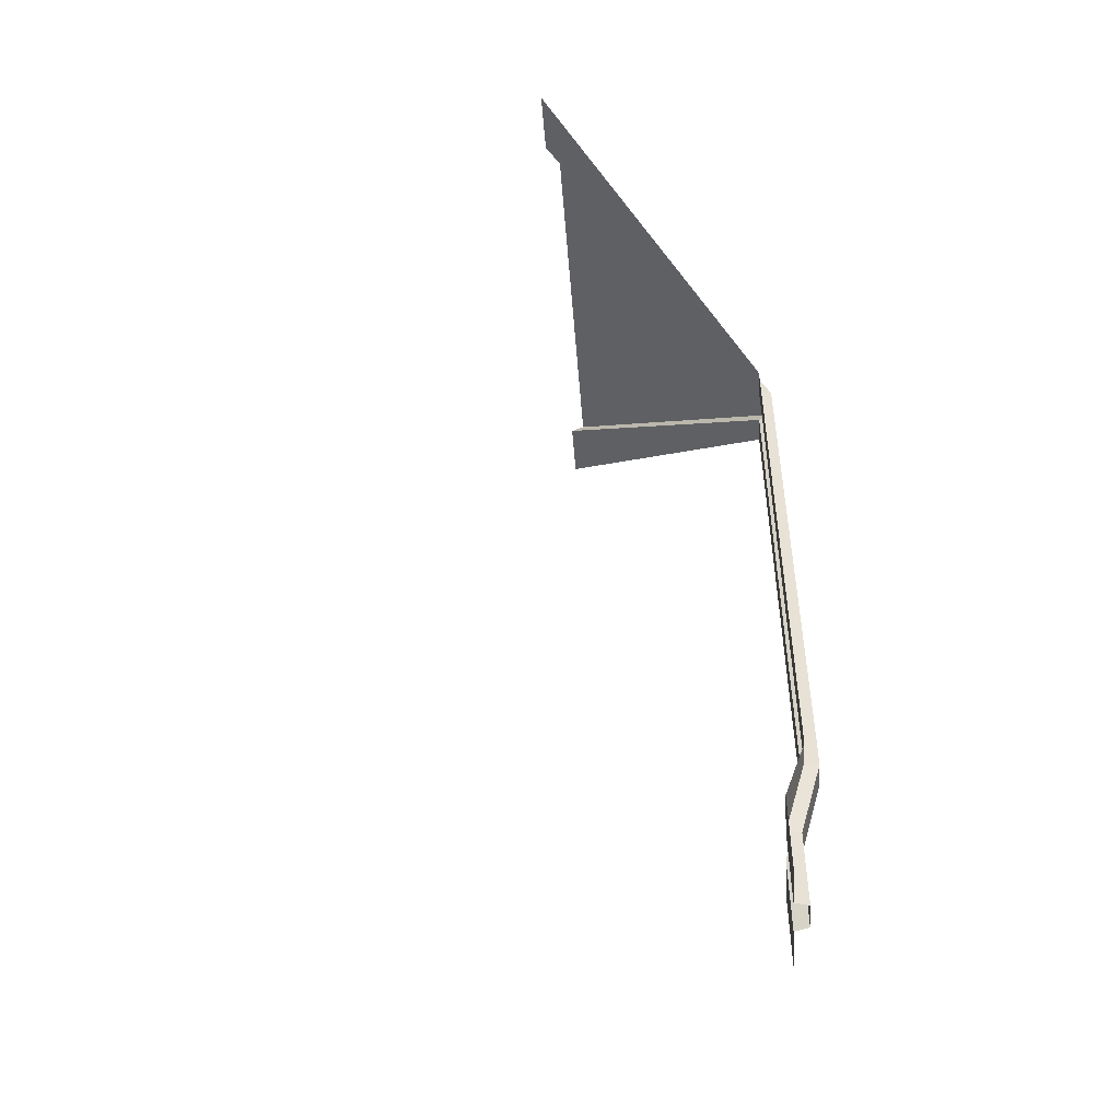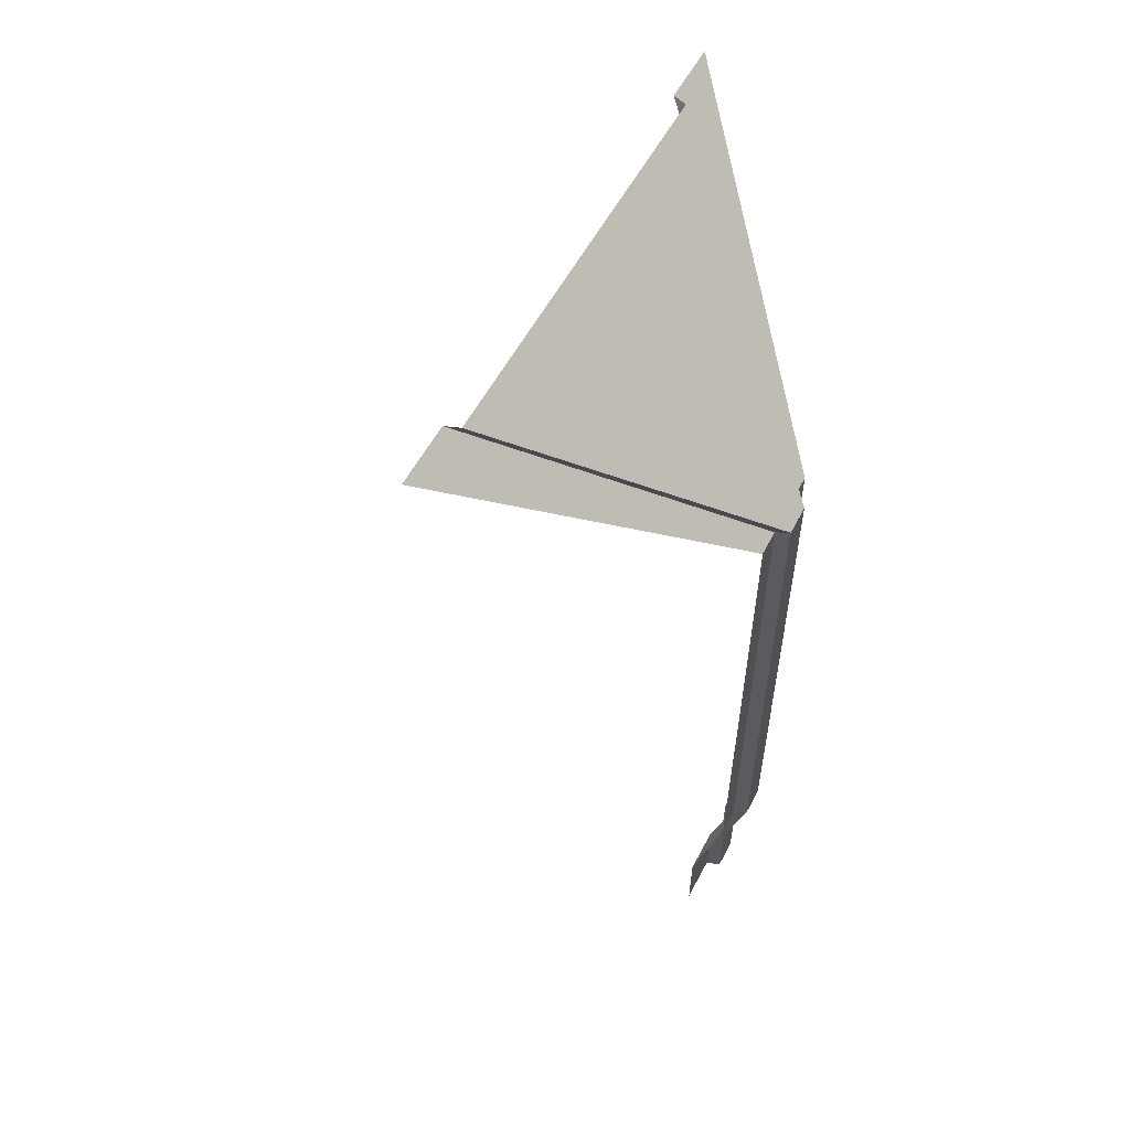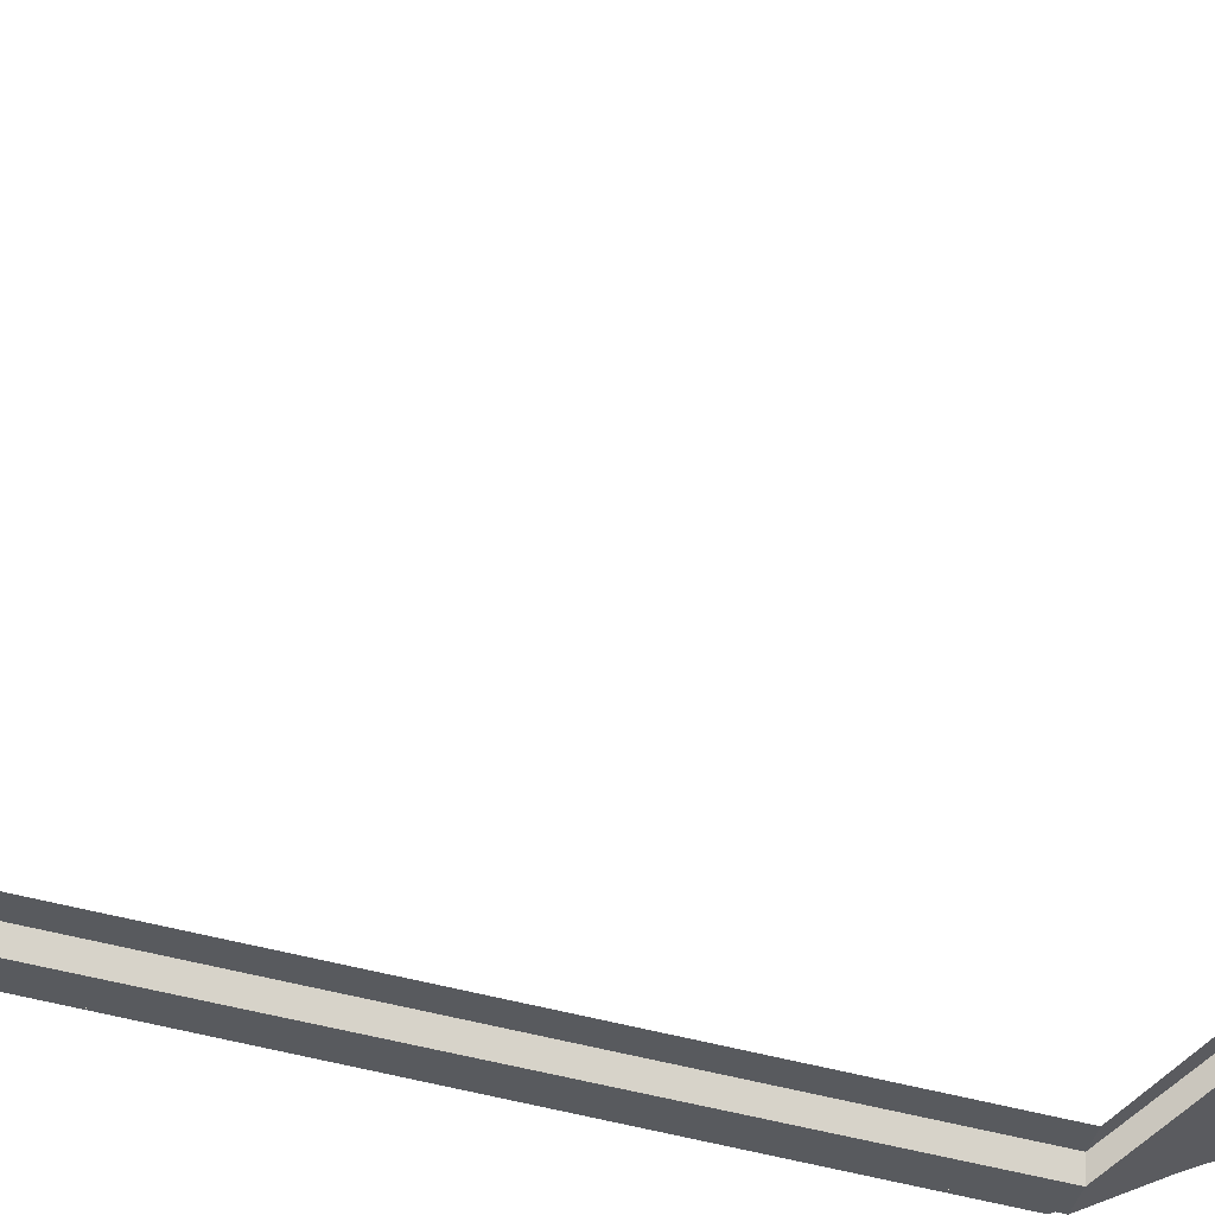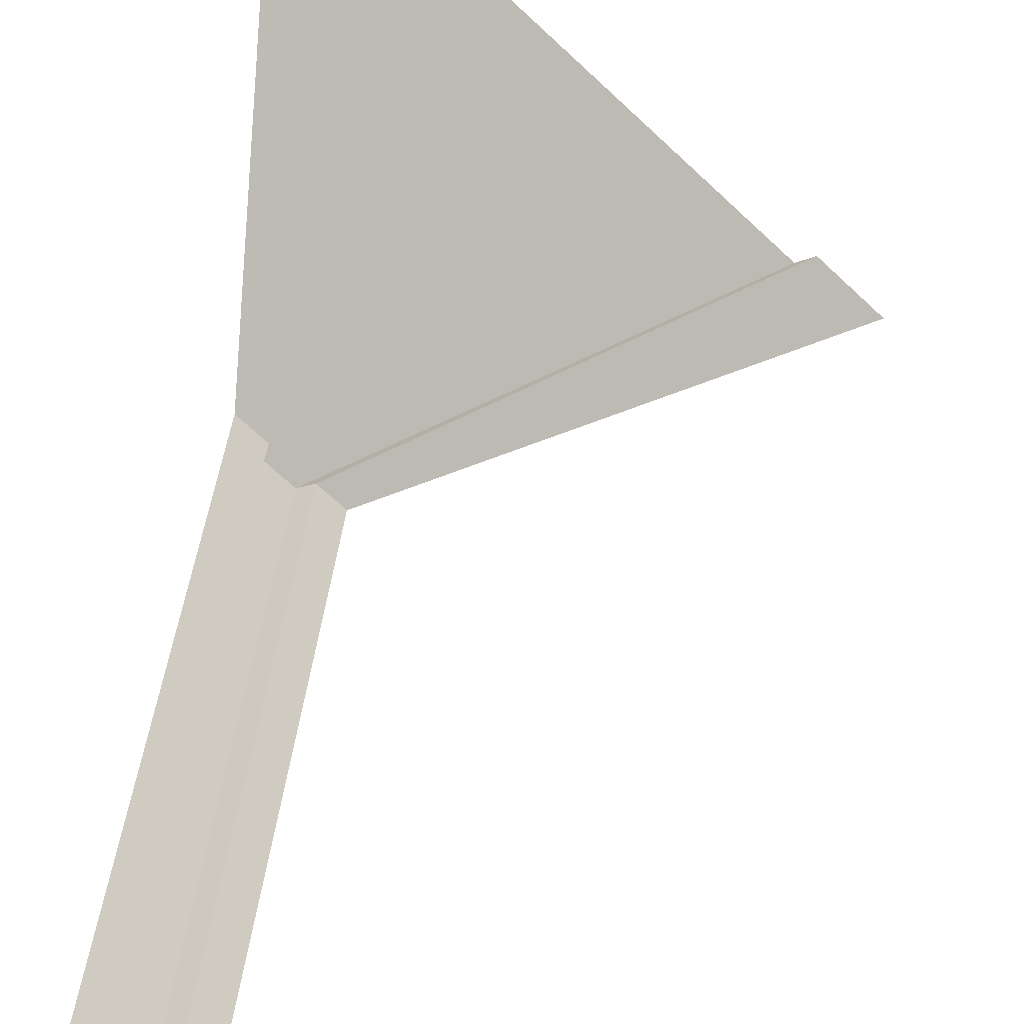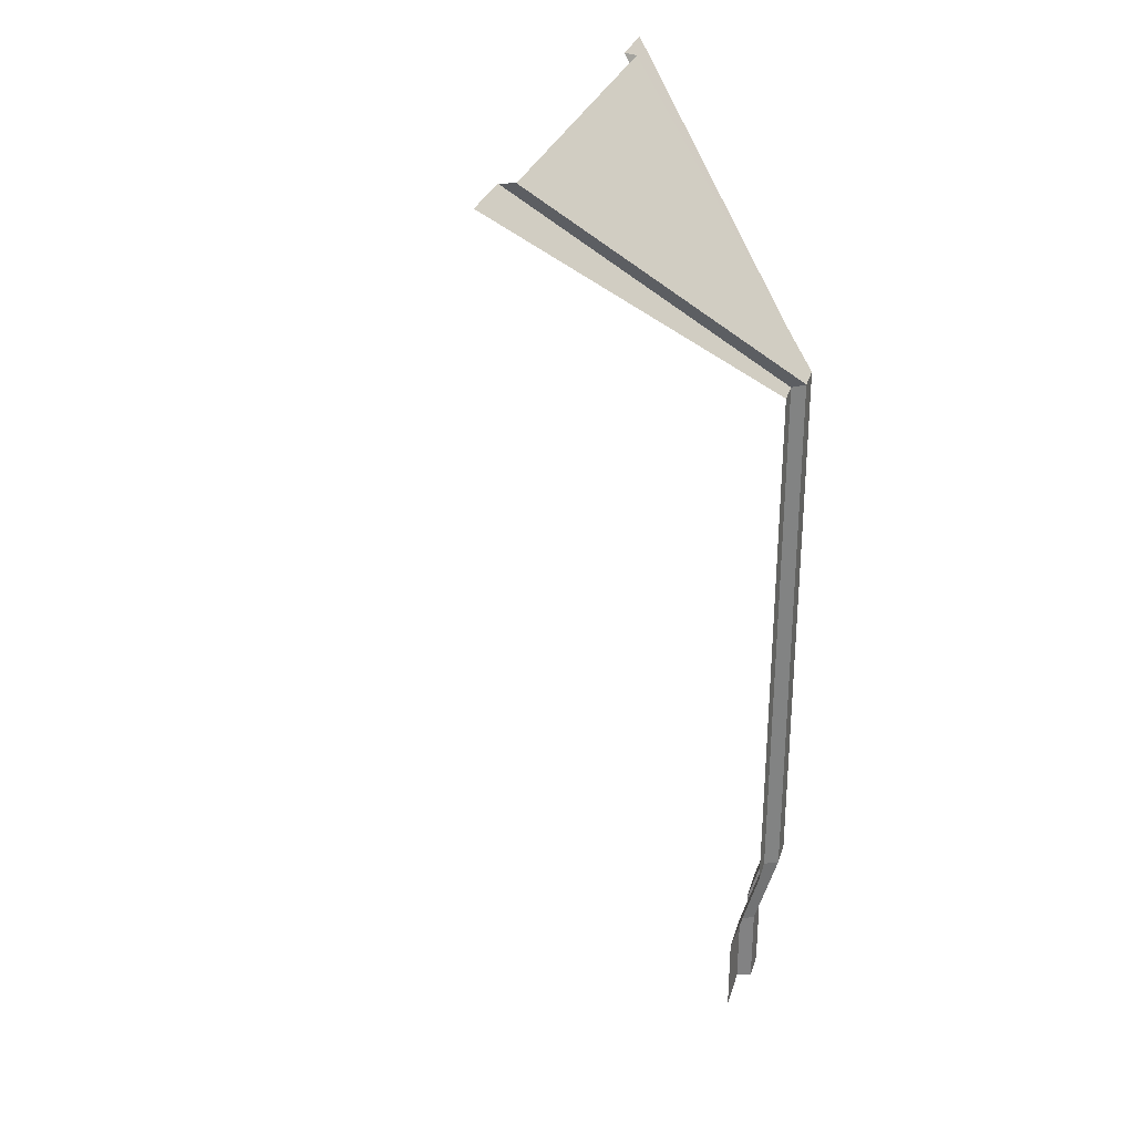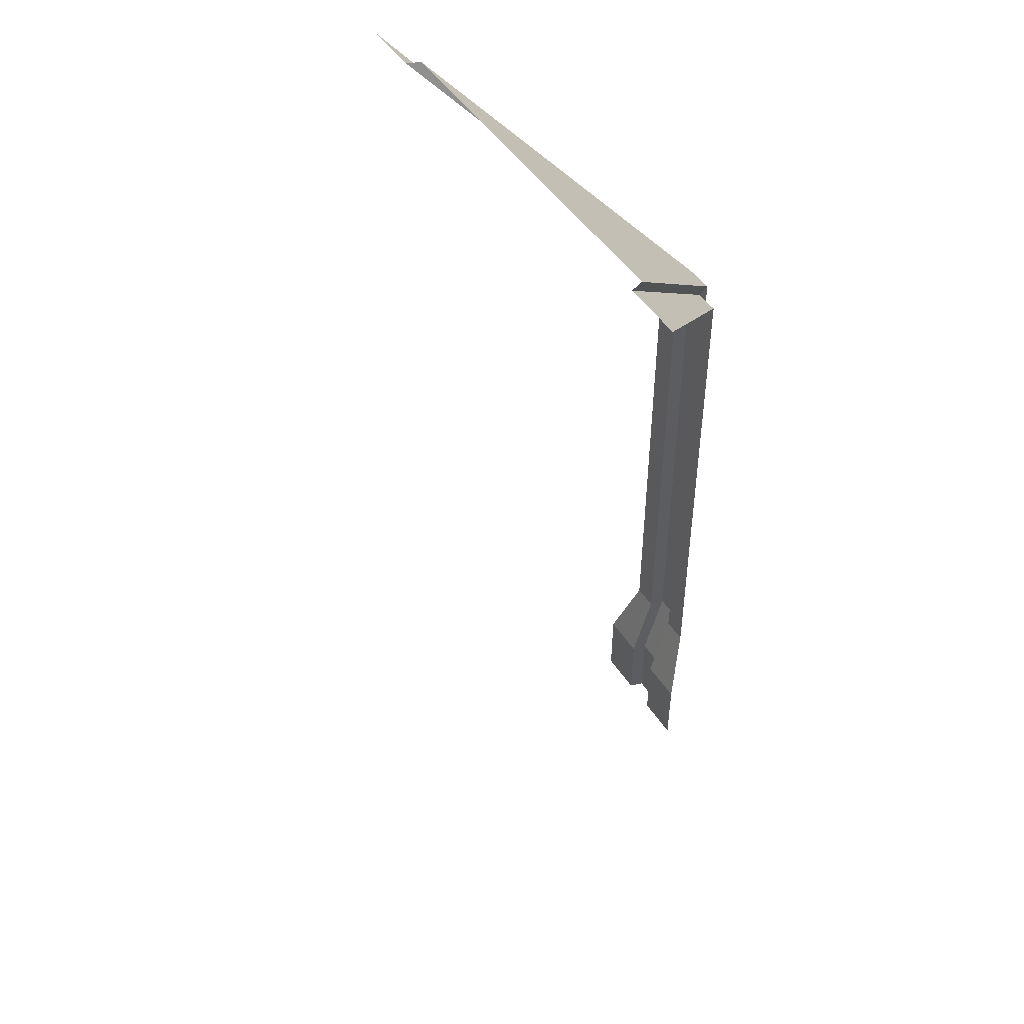
<metadata>
{"format":"obj","ext":"obj","renderer":"f3d","projection":"perspective","resolution":1024,"background":"white","views":[{"elev":-47.9,"azim":139.4,"up":"+Y"},{"elev":56.6,"azim":162.7,"up":"+Y"},{"elev":-76.3,"azim":77.3,"up":"+Z"},{"elev":37.6,"azim":6.0,"up":"+Z"},{"elev":29.3,"azim":151.0,"up":"+Y"},{"elev":46.9,"azim":104.0,"up":"+Y"}]}
</metadata>
<code>
o Corridor_InnerEdge_Wall_01
v 0.3082 0 -0
v -0 0 0.3082
v 0.3082 0.25 -0
v 0 0.25 0.3082
v 0.2082 0.5 -0.003426
v 0 0.5 0.2082
v 0.2082 2.25 -0
v -0 2.25 0.2116
v 1.208 3 -0
v 0 3 1.208
v 0.1994 0 0.1088
v 0.1113 0 0.1969
v 0.1113 0.25 0.1969
v 0.1994 0.25 0.1088
v 0.06074 0.5 0.1464
v 0.1482 0.5 0.05756
v 0.06245 2.25 0.1481
v 0.1499 2.25 0.05925
v 0.1414 3 1.067
v 1.065 3 0.143
v 0.1569 0 0.0869
v 0.1569 0.2551 0.08692
v 0.03859 0.5051 0.1041
v 0.08916 0 0.1546
v 0.08914 0.2551 0.1546
v 0.1057 0.5051 0.03575
v 0.1093 2.258 0.03927
v 0.04222 2.258 0.1077
v 1.021 3 0.1227
v 0.1209 3 1.023
f 19 10 8 17
f 17 8 6 15
f 15 6 4 13
f 5 16 14 3
f 25 23 15 13
f 7 18 16 5
f 29 27 18 20
f 9 20 18 7
f 3 14 11 1
f 2 12 13 4
f 22 25 24 21
f 26 23 25 22
f 27 28 23 26
f 29 30 28 27
f 28 30 19 17
f 27 26 16 18
f 26 22 14 16
f 24 25 13 12
f 23 28 17 15
f 22 21 11 14

</code>
